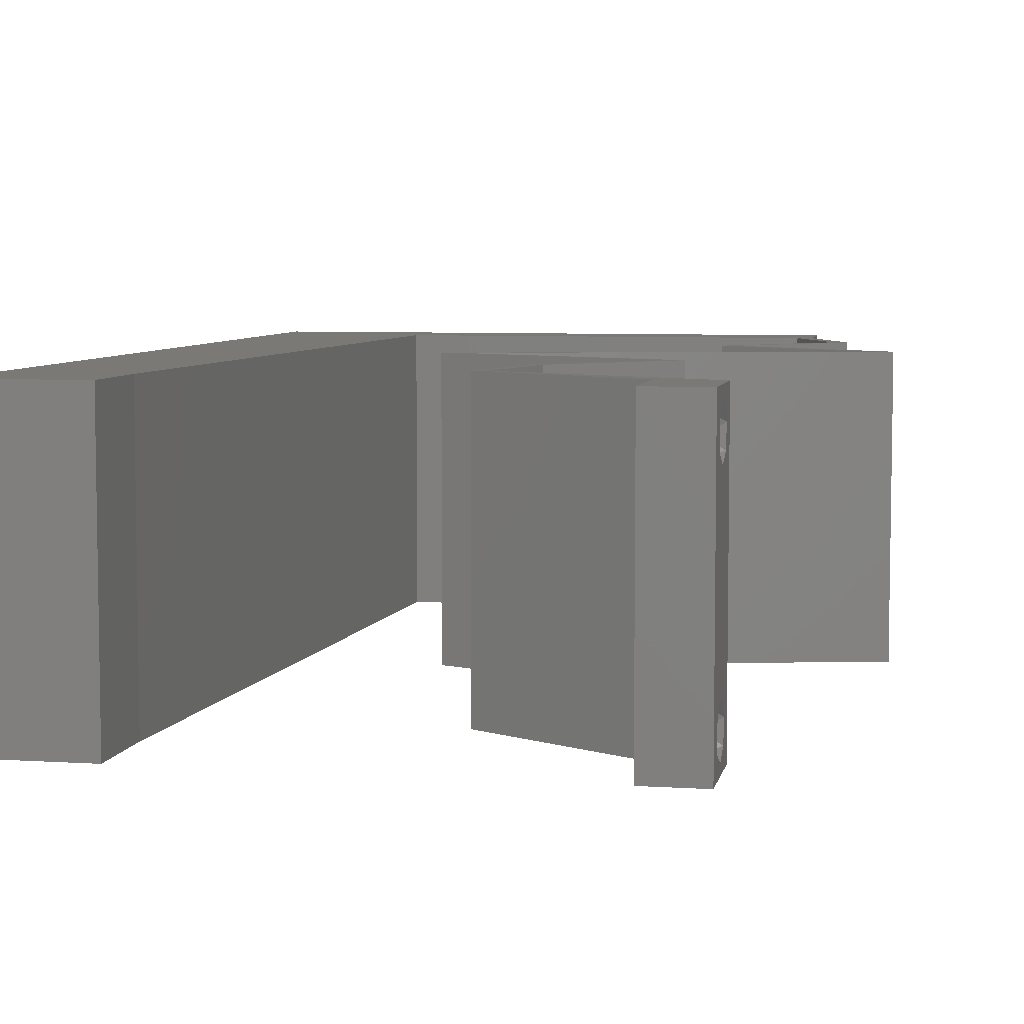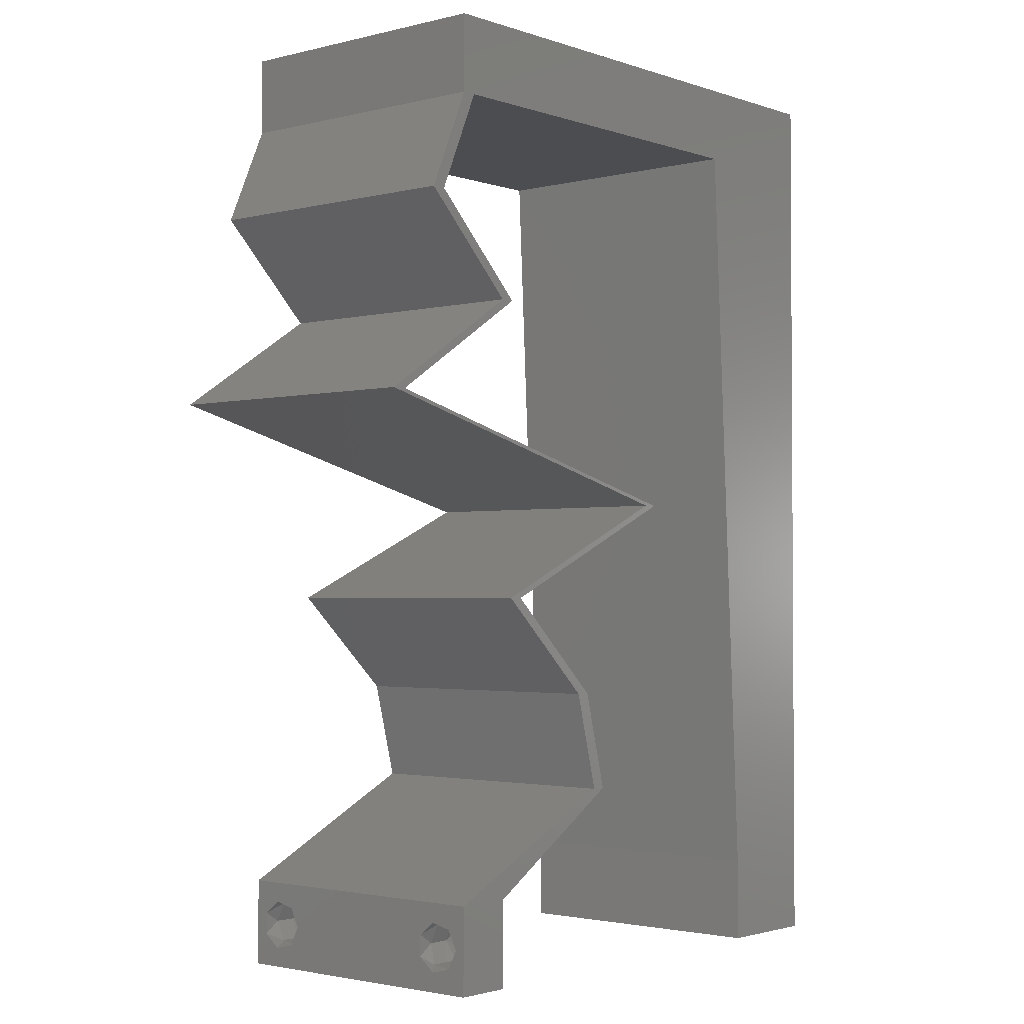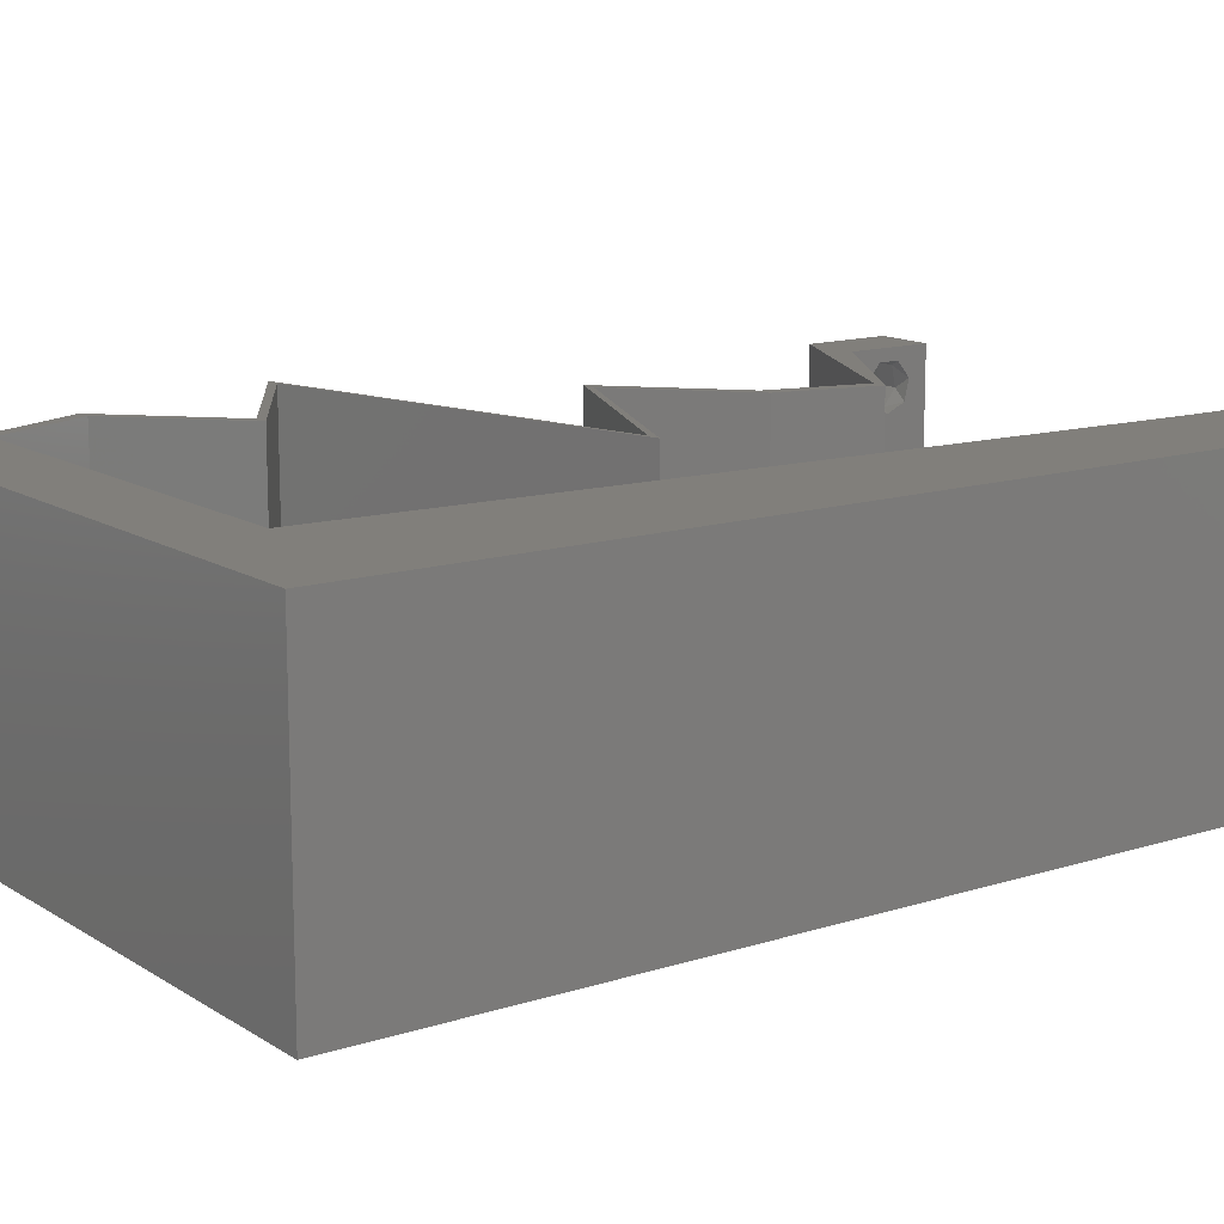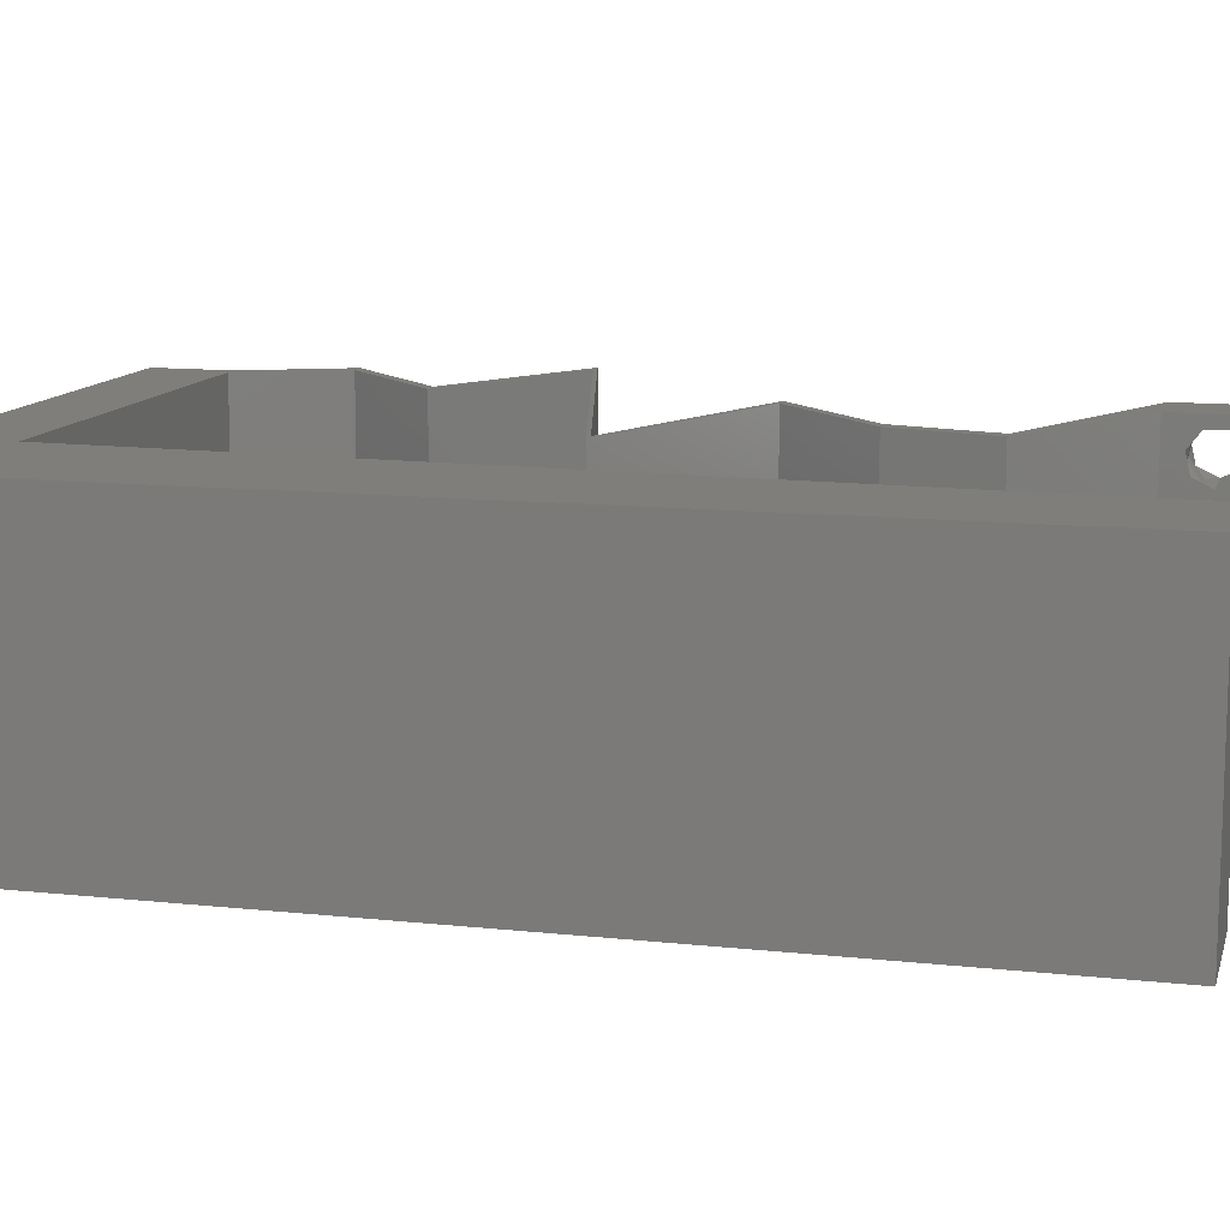
<metadata>
{"format":"stl","ext":"stl","renderer":"f3d","projection":"perspective","resolution":1024,"background":"white","views":[{"elev":6.2,"azim":11.0,"up":"+Z"},{"elev":-2.2,"azim":130.6,"up":"+Y"},{"elev":13.3,"azim":-125.9,"up":"+Z"},{"elev":11.8,"azim":-75.4,"up":"+Z"}]}
</metadata>
<code>
# stl→obj: 275 verts, 554 faces
v 0.04 0 0.01
v 0.04 -0.006 0.01
v 0.04 -0.003738 0.003932
v 0.04 -0.003 0.0159
v 0.04 -0.004657 0.002778
v 0.04 -0.006 0
v 0.04 -0.004329 0.00134
v 0.04 -0.001671 0.00134
v 0.04 0 0
v 0.04 -0.001343 0.002778
v 0.04 -0.003 0.0007
v 0.04 -0.002262 0.01913
v 0.04 -0.001343 0.01798
v 0.04 0 0.02
v 0.04 -0.004657 0.01798
v 0.04 -0.003738 0.01913
v 0.04 -0.006 0.02
v 0.04 -0.001671 0.01654
v 0.04 -0.004329 0.01654
v 0.04 -0.002262 0.003932
v 0.036 -0.006 0.01
v 0.036 0 0.01
v 0.036 -0.003738 0.003932
v 0.036 -0.003 0.0159
v 0.036 -0.004329 0.00134
v 0.036 -0.006 0
v 0.036 -0.004657 0.002778
v 0.036 -0.001343 0.002778
v 0.036 0 0
v 0.036 -0.001671 0.00134
v 0.036 -0.003 0.0007
v 0.036 0 0.02
v 0.036 -0.001343 0.01798
v 0.036 -0.002262 0.01913
v 0.036 -0.004657 0.01798
v 0.036 -0.006 0.02
v 0.036 -0.003738 0.01913
v 0.036 -0.001671 0.01654
v 0.036 -0.004329 0.01654
v 0.036 -0.002262 0.003932
v 0.01 0.06 0.02
v 0 0.06 0.02
v 0.005595 0.0559 0.02
v 0.00966 0.03279 0.02
v 0 0.036 0.02
v 0 0.024 0.02
v 0.008 0 0.02
v 0 0 0.02
v 0.004 -0.003 0.02
v 0 -0.006 0.02
v 0.008 -0.006 0.02
v 0.009107 0.02186 0.02
v 0 0.012 0.02
v 0.004917 0.0166 0.02
v 0.01021 0.04373 0.02
v 0.01077 0.05466 0.02
v 0.006079 0.0502 0.02
v 0.039 0.05466 0.02
v 0.04 0.06 0.02
v 0.03447 0.05716 0.02
v 0.004138 0.005733 0.02
v 0 0.048 0.02
v 0.008553 0.01093 0.02
v 0.01547 0.05718 0.02
v 0.02 0.06 0.02
v 0.02018 0.05466 0.02
v 0.02494 0.05733 0.02
v 0.04 0.05466 0.02
v 0.02959 0.05466 0.02
v 0.03 0.06 0.02
v 0.038 -0.003 0.02
v 0.04201 0.04783 0.02
v 0.04301 0.04783 0.02
v 0.03602 0.04099 0.02
v 0.03502 0.04099 0.02
v 0.04039 0.03758 0.02
v 0.04139 0.03758 0.02
v 0.04577 0.03416 0.02
v 0.04677 0.03416 0.02
v 0.03777 0.03188 0.02
v 0.01977 0.02733 0.02
v 0.01877 0.02733 0.02
v 0.02645 0.02391 0.02
v 0.02777 0.02961 0.02
v 0.02877 0.02961 0.02
v 0.02745 0.02391 0.02
v 0.03514 0.0205 0.02
v 0.03414 0.0205 0.02
v 0.02777 0.01366 0.02
v 0.02677 0.01366 0.02
v 0.0305 0.003416 0.02
v 0.026 0.006832 0.02
v 0.025 0.006832 0.02
v 0.033 0.003416 0.02
v 0.03677 0.03188 0.02
v 0 -0.006 0.01
v 0 -0.003 0.015
v 0 0 0.01
v 0 -0.006 0
v 0 -0.003 0.005
v 0 0 0
v 0.004 -0.006 0.015
v 0.008 -0.006 0.01
v 0.004 -0.006 0.005
v 0.008 -0.006 0
v 0 0.06 0
v 0 0.051 0.0086
v 0 0.06 0.01
v 0 0.009 0.0114
v 0 0.048 0
v 0 0.0415 0.009767
v 0 0.03 0.01
v 0 0.036 0
v 0 0.0185 0.01023
v 0 0.012 0
v 0 0.024 0
v 0 0.005337 0.005128
v 0 0.05466 0.01487
v 0.01 0.06 0
v 0.005595 0.0559 0
v 0.00966 0.03279 0
v 0.008 0 0
v 0.004 -0.003 0
v 0.009107 0.02186 0
v 0.004917 0.0166 0
v 0.01021 0.04373 0
v 0.006079 0.0502 0
v 0.01077 0.05466 0
v 0.039 0.05466 0
v 0.03447 0.05716 0
v 0.04 0.06 0
v 0.004138 0.005733 0
v 0.008553 0.01093 0
v 0.01547 0.05718 0
v 0.02 0.06 0
v 0.02494 0.05733 0
v 0.02018 0.05466 0
v 0.04 0.05466 0
v 0.02959 0.05466 0
v 0.03 0.06 0
v 0.038 -0.003 0
v 0.04301 0.04783 0
v 0.04201 0.04783 0
v 0.03602 0.04099 0
v 0.03502 0.04099 0
v 0.04039 0.03758 0
v 0.04139 0.03758 0
v 0.04677 0.03416 0
v 0.04577 0.03416 0
v 0.03777 0.03188 0
v 0.01977 0.02733 0
v 0.02645 0.02391 0
v 0.01877 0.02733 0
v 0.02777 0.02961 0
v 0.02877 0.02961 0
v 0.02745 0.02391 0
v 0.03414 0.0205 0
v 0.03514 0.0205 0
v 0.02777 0.01366 0
v 0.02677 0.01366 0
v 0.0305 0.003416 0
v 0.025 0.006832 0
v 0.026 0.006832 0
v 0.033 0.003416 0
v 0.03677 0.03188 0
v 0.008 0 0.01
v 0.008 -0.003 0.015
v 0.008 -0.003 0.005
v 0.015 0.06 0.01134
v 0.025 0.06 0.008977
v 0.006575 0.06 0.007337
v 0.03344 0.06 0.01273
v 0.04 0.06 0.01
v 0.03407 0.06 0.005945
v 0.005798 0.06 0.01422
v 0.04 0.05733 0.015
v 0.04 0.05466 0.01
v 0.04 0.05733 0.005
v 0.0415 0.05124 0.015
v 0.04301 0.04783 0.01
v 0.0415 0.05124 0.005
v 0.03951 0.04441 0.015
v 0.03602 0.04099 0.01
v 0.03951 0.04441 0.005
v 0.04677 0.03416 0.01
v 0.03327 0.03075 0.00804
v 0.02622 0.02896 0.006874
v 0.01977 0.02733 0.01
v 0.04031 0.03253 0.006874
v 0.04071 0.03263 0.01372
v 0.03327 0.03075 0.01515
v 0.02582 0.02886 0.01372
v 0.02818 0.02359 0.007735
v 0.03514 0.0205 0.01
v 0.02519 0.02492 0.01409
v 0.02395 0.02547 0.004157
v 0.03024 0.02267 0.01432
v 0.03145 0.01708 0.005
v 0.03145 0.01708 0.015
v 0.02777 0.01366 0.01
v 0.02688 0.01025 0.015
v 0.026 0.006832 0.01
v 0.02688 0.01025 0.005
v 0.03305 0.003393 0.007992
v 0.03535 0.00227 0.0144
v 0.03068 0.004549 0.01448
v 0.025 0.006832 0.01
v 0.02588 0.01025 0.015
v 0.02677 0.01366 0.01
v 0.02588 0.01025 0.005
v 0.03045 0.01708 0.005
v 0.03045 0.01708 0.015
v 0.03414 0.0205 0.01
v 0.02572 0.02424 0.007735
v 0.01877 0.02733 0.01
v 0.02871 0.02291 0.01409
v 0.02996 0.02236 0.004157
v 0.02366 0.02515 0.01432
v 0.03227 0.03075 0.01196
v 0.04577 0.03416 0.01
v 0.03931 0.03253 0.01313
v 0.02522 0.02896 0.01313
v 0.03227 0.03075 0.004849
v 0.02482 0.02886 0.006277
v 0.03971 0.03263 0.006277
v 0.03502 0.04099 0.01
v 0.03851 0.04441 0.015
v 0.04201 0.04783 0.01
v 0.03851 0.04441 0.005
v 0.0405 0.05124 0.015
v 0.039 0.05466 0.01
v 0.0405 0.05124 0.005
v 0.02488 0.05466 0.01189
v 0.03222 0.05466 0.01305
v 0.01077 0.05466 0.01
v 0.01755 0.05466 0.01305
v 0.01702 0.05466 0.006214
v 0.02488 0.05466 0.004806
v 0.03275 0.05466 0.006214
v 0.008771 0.01524 0.01036
v 0.009995 0.03942 0.01036
v 0.009383 0.02733 0.01012
v 0.008383 0.007561 0.007707
v 0.01038 0.0471 0.007707
v 0.00831 0.006119 0.01429
v 0.01046 0.04854 0.01429
v 0.0385 -0.002262 0.01607
v 0.03873 -0.003738 0.01607
v 0.03726 -0.003758 0.01608
v 0.03712 -0.002262 0.01607
v 0.03873 -0.001671 0.01866
v 0.03727 -0.001343 0.01722
v 0.03875 -0.001343 0.01722
v 0.03727 -0.003 0.0193
v 0.03875 -0.003 0.0193
v 0.03727 -0.004657 0.01722
v 0.03873 -0.004329 0.01866
v 0.03875 -0.004657 0.01722
v 0.03725 -0.001671 0.01866
v 0.03725 -0.004329 0.01866
v 0.03727 -0.002262 0.0008684
v 0.03873 -0.003738 0.0008684
v 0.03726 -0.003758 0.0008785
v 0.03874 -0.002242 0.0008785
v 0.03873 -0.001343 0.002022
v 0.03727 -0.001671 0.00346
v 0.03725 -0.001343 0.002022
v 0.03873 -0.003 0.0041
v 0.03725 -0.003 0.0041
v 0.03875 -0.001671 0.00346
v 0.03727 -0.004657 0.002022
v 0.03875 -0.004657 0.002022
v 0.03798 -0.004322 0.003468
v 0.03913 -0.004332 0.003456
v 0.03684 -0.004329 0.00346
f 1 2 3
f 1 4 2
f 5 6 7
f 8 9 10
f 11 9 8
f 7 6 11
f 12 13 14
f 15 16 17
f 16 14 17
f 12 14 16
f 14 13 18
f 6 9 11
f 5 2 6
f 14 18 1
f 2 19 17
f 19 15 17
f 9 1 10
f 18 4 1
f 4 19 2
f 20 1 3
f 10 1 20
f 3 2 5
f 21 22 23
f 24 22 21
f 25 26 27
f 28 29 30
f 30 29 31
f 31 26 25
f 32 33 34
f 35 36 37
f 36 32 37
f 37 32 34
f 32 38 33
f 29 26 31
f 28 22 29
f 21 36 39
f 39 36 35
f 22 38 32
f 26 21 27
f 39 24 21
f 24 38 22
f 27 21 23
f 23 22 40
f 40 22 28
f 41 42 43
f 44 45 46
f 47 48 49
f 50 51 49
f 52 44 46
f 46 53 54
f 55 56 57
f 58 59 60
f 48 47 61
f 55 62 45
f 63 52 54
f 44 55 45
f 42 62 43
f 41 56 64
f 65 66 67
f 43 62 57
f 58 68 59
f 69 70 67
f 70 69 60
f 66 65 64
f 62 55 57
f 63 53 61
f 36 17 71
f 14 32 71
f 52 46 54
f 48 50 49
f 51 47 49
f 56 41 43
f 53 63 54
f 56 43 57
f 53 48 61
f 59 70 60
f 68 72 73
f 58 72 68
f 72 74 73
f 72 75 74
f 74 75 76
f 77 74 76
f 77 78 79
f 78 80 79
f 81 82 83
f 81 84 82
f 84 81 85
f 83 86 81
f 87 88 89
f 88 87 86
f 89 88 90
f 91 92 93
f 91 94 92
f 17 14 71
f 14 94 32
f 32 36 71
f 94 91 32
f 86 83 88
f 77 76 78
f 80 78 95
f 69 58 60
f 56 66 64
f 47 63 61
f 65 41 64
f 70 65 67
f 95 85 80
f 85 95 84
f 66 69 67
f 90 92 89
f 92 90 93
f 96 97 98
f 48 97 50
f 99 100 101
f 98 100 96
f 50 97 96
f 98 97 48
f 96 100 99
f 101 100 98
f 51 102 103
f 96 102 50
f 99 104 96
f 103 104 105
f 50 102 51
f 103 102 96
f 105 104 99
f 96 104 103
f 106 107 108
f 48 109 98
f 110 107 106
f 53 109 48
f 111 112 45
f 113 112 111
f 113 111 110
f 46 112 114
f 45 112 46
f 115 114 116
f 116 112 113
f 114 112 116
f 46 114 53
f 62 111 45
f 101 117 115
f 42 118 62
f 62 107 111
f 115 109 114
f 115 117 109
f 62 118 107
f 114 109 53
f 111 107 110
f 108 118 42
f 98 117 101
f 109 117 98
f 107 118 108
f 119 120 106
f 121 116 113
f 122 123 101
f 99 123 105
f 124 116 121
f 116 125 115
f 126 127 128
f 129 130 131
f 101 132 122
f 126 113 110
f 133 125 124
f 121 113 126
f 106 120 110
f 119 134 128
f 135 136 137
f 120 127 110
f 129 131 138
f 139 136 140
f 140 130 139
f 137 134 135
f 110 127 126
f 133 132 115
f 26 141 6
f 9 141 29
f 124 125 116
f 101 123 99
f 105 123 122
f 128 120 119
f 115 125 133
f 128 127 120
f 115 132 101
f 131 130 140
f 138 142 143
f 129 138 143
f 143 142 144
f 143 144 145
f 144 146 145
f 147 146 144
f 147 148 149
f 149 148 150
f 151 152 153
f 151 153 154
f 154 155 151
f 152 151 156
f 157 158 159
f 157 156 158
f 159 160 157
f 161 162 163
f 161 163 164
f 6 141 9
f 9 29 164
f 29 141 26
f 164 29 161
f 156 157 152
f 147 149 146
f 150 165 149
f 139 130 129
f 128 134 137
f 122 132 133
f 135 134 119
f 140 136 135
f 165 150 155
f 155 154 165
f 137 136 139
f 159 163 160
f 163 162 160
f 166 167 103
f 51 167 47
f 122 168 105
f 103 168 166
f 47 167 166
f 103 167 51
f 105 168 103
f 166 168 122
f 119 169 135
f 70 170 65
f 169 170 135
f 65 170 169
f 119 171 169
f 70 172 170
f 135 170 140
f 65 169 41
f 106 171 119
f 108 171 106
f 59 172 70
f 173 172 59
f 170 174 140
f 169 175 41
f 172 174 170
f 171 175 169
f 140 174 131
f 131 174 173
f 42 175 108
f 41 175 42
f 108 175 171
f 173 174 172
f 173 176 177
f 68 176 59
f 131 178 138
f 177 178 173
f 59 176 173
f 177 176 68
f 173 178 131
f 138 178 177
f 68 179 177
f 180 179 73
f 177 181 138
f 142 181 180
f 177 179 180
f 73 179 68
f 138 181 142
f 180 181 177
f 73 182 180
f 183 182 74
f 180 184 142
f 144 184 183
f 74 182 73
f 142 184 144
f 180 182 183
f 183 184 180
f 185 183 77
f 147 183 185
f 183 74 77
f 77 79 185
f 147 144 183
f 185 148 147
f 150 186 155
f 151 187 188
f 185 189 148
f 148 189 150
f 155 187 151
f 186 190 191
f 191 192 186
f 188 192 81
f 79 190 185
f 189 190 186
f 186 192 187
f 81 192 85
f 80 190 79
f 186 187 155
f 150 189 186
f 85 191 80
f 191 190 80
f 85 192 191
f 185 190 189
f 187 192 188
f 156 193 158
f 158 193 194
f 81 195 188
f 188 196 151
f 194 197 87
f 86 195 81
f 193 196 188
f 188 195 193
f 151 196 156
f 87 197 86
f 194 193 197
f 193 195 197
f 156 196 193
f 197 195 86
f 158 198 159
f 89 199 87
f 87 199 194
f 200 199 89
f 200 198 199
f 199 198 194
f 194 198 158
f 159 198 200
f 200 201 202
f 92 201 89
f 202 203 200
f 159 203 163
f 89 201 200
f 202 201 92
f 200 203 159
f 163 203 202
f 163 204 164
f 164 204 9
f 202 204 163
f 9 204 1
f 1 205 14
f 92 206 202
f 94 206 92
f 14 205 94
f 1 204 205
f 204 206 205
f 202 206 204
f 205 206 94
f 2 17 36
f 21 2 36
f 26 6 2
f 26 2 21
f 207 22 91
f 161 22 207
f 22 32 91
f 91 93 207
f 161 29 22
f 207 162 161
f 90 208 93
f 207 208 209
f 162 210 160
f 209 210 207
f 93 208 207
f 209 208 90
f 207 210 162
f 160 210 209
f 160 211 157
f 88 212 90
f 90 212 209
f 213 212 88
f 212 211 209
f 213 211 212
f 157 211 213
f 209 211 160
f 152 214 153
f 153 214 215
f 88 216 213
f 213 217 157
f 215 218 82
f 83 216 88
f 214 217 213
f 213 216 214
f 157 217 152
f 82 218 83
f 215 214 218
f 214 216 218
f 152 217 214
f 218 216 83
f 95 219 84
f 220 221 78
f 82 222 215
f 84 222 82
f 78 221 95
f 223 224 219
f 219 225 223
f 149 225 220
f 215 224 153
f 219 224 222
f 221 225 219
f 165 225 149
f 153 224 154
f 95 221 219
f 219 222 84
f 154 223 165
f 154 224 223
f 223 225 165
f 222 224 215
f 220 225 221
f 226 220 76
f 146 220 226
f 220 78 76
f 226 76 75
f 146 149 220
f 226 145 146
f 75 227 226
f 228 227 72
f 226 229 145
f 143 229 228
f 72 227 75
f 145 229 143
f 226 227 228
f 228 229 226
f 72 230 228
f 231 230 58
f 228 232 143
f 129 232 231
f 228 230 231
f 58 230 72
f 143 232 129
f 231 232 228
f 66 233 69
f 58 234 231
f 235 236 56
f 56 236 66
f 69 234 58
f 233 237 238
f 238 239 233
f 236 237 233
f 233 239 234
f 231 239 129
f 128 237 235
f 129 239 139
f 137 237 128
f 233 234 69
f 66 236 233
f 139 238 137
f 238 237 137
f 139 239 238
f 235 237 236
f 234 239 231
f 124 240 133
f 126 241 121
f 52 242 44
f 241 242 121
f 44 242 241
f 240 242 52
f 124 242 240
f 122 243 166
f 235 244 128
f 128 244 126
f 133 243 122
f 63 240 52
f 44 241 55
f 121 242 124
f 63 245 240
f 241 246 55
f 240 245 243
f 244 246 241
f 240 243 133
f 126 244 241
f 55 246 56
f 47 245 63
f 56 246 235
f 166 245 47
f 235 246 244
f 243 245 166
f 24 4 247
f 4 24 248
f 248 24 249
f 24 247 250
f 251 252 253
f 254 251 255
f 256 257 258
f 257 254 255
f 252 251 259
f 251 254 259
f 254 257 260
f 257 256 260
f 248 256 258
f 256 248 249
f 252 247 253
f 247 252 250
f 16 15 257
f 13 12 251
f 37 34 254
f 39 35 256
f 33 38 252
f 16 257 255
f 257 15 258
f 251 12 255
f 13 251 253
f 254 34 259
f 33 252 259
f 256 35 260
f 37 254 260
f 18 13 253
f 12 16 255
f 15 19 258
f 34 33 259
f 35 37 260
f 247 18 253
f 19 4 248
f 19 248 258
f 39 256 249
f 252 38 250
f 4 18 247
f 38 24 250
f 24 39 249
f 31 11 261
f 11 31 262
f 262 31 263
f 261 11 264
f 265 266 267
f 266 268 269
f 268 266 270
f 266 265 270
f 262 271 272
f 261 265 267
f 271 273 272
f 265 261 264
f 271 262 263
f 272 273 274
f 273 271 275
f 269 268 273
f 40 28 266
f 8 10 265
f 20 3 268
f 25 27 271
f 266 28 267
f 40 266 269
f 20 268 270
f 265 10 270
f 23 40 269
f 28 30 267
f 5 7 272
f 10 20 270
f 7 11 262
f 30 31 261
f 7 262 272
f 30 261 267
f 269 273 275
f 273 268 274
f 25 271 263
f 8 265 264
f 268 3 274
f 271 27 275
f 23 269 275
f 5 272 274
f 3 5 274
f 27 23 275
f 11 8 264
f 31 25 263

</code>
